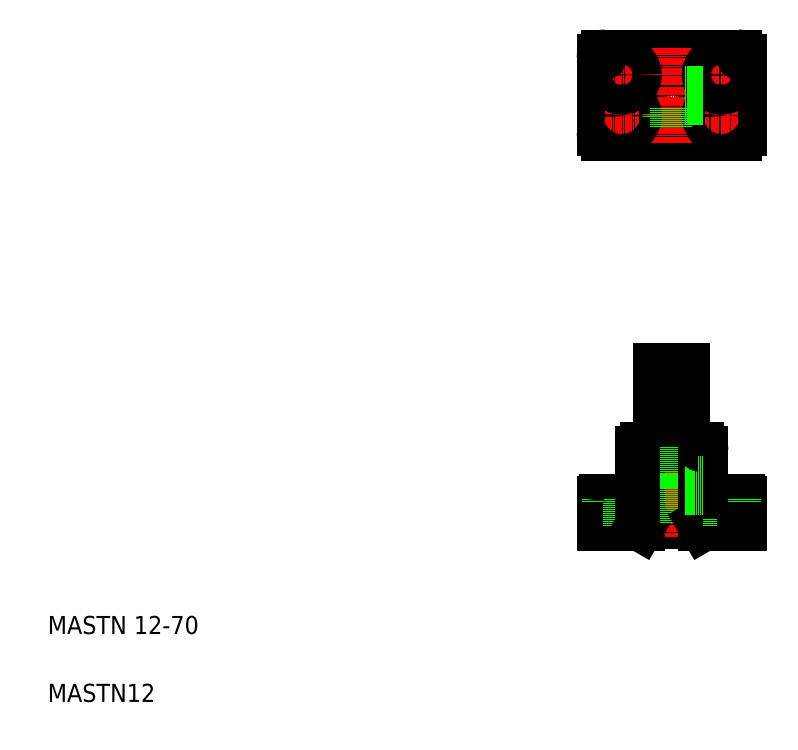
<metadata>
{"format":"dxf","ext":"dxf","renderer":"ezdxf+matplotlib","layout":"modelspace","background":"white","min_lineweight":24,"dpi":150}
</metadata>
<code>
0
SECTION
2
ENTITIES
0
LINE
8
CENTER
10
261.9
20
288.2
30
0
11
329.9
21
288.2
31
0
0
LINE
8
CENTER
10
311.9
20
115.8
30
0
11
292.7
21
115.8
31
0
0
LINE
8
0
10
282.4
20
98.79
30
0
11
309.3
21
98.79
31
0
0
LINE
8
0
10
289.9
20
167.8
30
0
11
301.9
21
167.8
31
0
0
LINE
8
0
10
283.9
20
132.8
30
0
11
307.9
21
132.8
31
0
0
LINE
8
0
10
265.9
20
109.8
30
0
11
325.9
21
109.8
31
0
0
CIRCLE
8
0
10
295.9
20
288.2
30
0
40
6
0
CIRCLE
8
0
10
295.9
20
288.2
30
0
40
14
0
CIRCLE
8
0
10
295.9
20
115.8
30
0
40
1.65
0
CIRCLE
8
0
10
295.9
20
115.8
30
0
40
2
0
LINE
8
0
10
266.9
20
270.2
30
0
11
324.9
21
270.2
31
0
0
LINE
8
0
10
266.9
20
306.2
30
0
11
324.9
21
306.2
31
0
0
TEXT
8
0
10
20
20
50
30
0
40
8
1
MASTN 12-70
0
TEXT
8
0
10
20
20
20
30
0
40
8
1
MASTN12
0
LINE
8
CENTER
10
295.9
20
172.8
30
0
11
295.9
21
92.79
31
0
0
LINE
8
0
10
289.9
20
167.8
30
0
11
289.9
21
132.8
31
0
0
LINE
8
CENTER
10
273.9
20
112.8
30
0
11
273.9
21
94.79
31
0
0
LINE
8
0
10
289.9
20
132.8
30
0
11
289.9
21
98.79
31
0
0
ARC
8
0
10
279.9
20
111.8
30
0
40
2
50
270
51
360
0
LINE
8
0
10
267.4
20
107.8
30
0
11
280.4
21
107.8
31
0
0
LINE
8
0
10
264.9
20
97.79
30
0
11
281.9
21
97.79
31
0
0
LINE
8
0
10
271.1
20
107.8
30
0
11
271.1
21
97.79
31
0
0
LINE
8
0
10
264.9
20
108.8
30
0
11
264.9
21
97.79
31
0
0
LINE
8
0
10
267.4
20
109.8
30
0
11
267.4
21
107.8
31
0
0
ARC
8
0
10
265.9
20
108.8
30
0
40
1
50
90
51
180
0
LINE
8
0
10
276.6
20
107.8
30
0
11
276.6
21
97.79
31
0
0
LINE
8
0
10
281.9
20
97.79
30
0
11
282.4
21
98.79
31
0
0
LINE
8
0
10
280.4
20
109.8
30
0
11
280.4
21
107.8
31
0
0
LINE
8
0
10
281.9
20
130.8
30
0
11
281.9
21
111.8
31
0
0
ARC
8
0
10
283.9
20
130.8
30
0
40
2
50
90
51
180
0
LINE
8
CENTER
10
295.9
20
309.2
30
0
11
295.9
21
267.2
31
0
0
LINE
8
CENTER
10
273.9
20
271.7
30
0
11
273.9
21
304.7
31
0
0
CIRCLE
8
0
10
273.9
20
279.2
30
0
40
6.5
0
LINE
8
0
10
294.2
20
282.4
30
0
11
294.2
21
274.3
31
0
0
LINE
8
0
10
293.9
20
282.6
30
0
11
293.9
21
274.4
31
0
0
LINE
8
0
10
264.9
20
304.2
30
0
11
264.9
21
272.2
31
0
0
ARC
8
0
10
266.9
20
272.2
30
0
40
2
50
180
51
270
0
LINE
8
CENTER
10
266.4
20
297.2
30
0
11
281.4
21
297.2
31
0
0
LINE
8
CENTER
10
266.4
20
279.2
30
0
11
281.4
21
279.2
31
0
0
CIRCLE
8
0
10
273.9
20
279.2
30
0
40
2.75
0
CIRCLE
8
0
10
273.9
20
297.2
30
0
40
2.75
0
CIRCLE
8
0
10
273.9
20
297.2
30
0
40
6.5
0
ARC
8
0
10
266.9
20
304.2
30
0
40
2
50
90
51
180
0
LINE
8
0
10
281.4
20
306.2
30
0
11
281.4
21
306.2
31
0
0
LINE
8
0
10
295.9
20
306.2
30
0
11
295.9
21
306.2
31
0
0
LINE
8
0
10
301.9
20
167.8
30
0
11
301.9
21
132.8
31
0
0
LINE
8
CENTER
10
317.9
20
112.8
30
0
11
317.9
21
94.79
31
0
0
LINE
8
0
10
301.9
20
132.8
30
0
11
301.9
21
98.79
31
0
0
ARC
8
0
10
311.9
20
111.8
30
0
40
2
50
180
51
270
0
LINE
8
0
10
324.4
20
107.8
30
0
11
311.4
21
107.8
31
0
0
LINE
8
0
10
309.9
20
97.79
30
0
11
326.9
21
97.79
31
0
0
LINE
8
0
10
315.1
20
107.8
30
0
11
315.1
21
97.79
31
0
0
LINE
8
0
10
309.9
20
97.79
30
0
11
309.3
21
98.79
31
0
0
LINE
8
0
10
311.4
20
109.8
30
0
11
311.4
21
107.8
31
0
0
LINE
8
0
10
320.6
20
107.8
30
0
11
320.6
21
97.79
31
0
0
LINE
8
0
10
326.9
20
108.8
30
0
11
326.9
21
97.79
31
0
0
ARC
8
0
10
325.9
20
108.8
30
0
40
1
50
0
51
90
0
LINE
8
0
10
324.4
20
109.8
30
0
11
324.4
21
107.8
31
0
0
LINE
8
0
10
309.9
20
130.8
30
0
11
309.9
21
111.8
31
0
0
LINE
8
0
10
309.9
20
114.1
30
0
11
301.9
21
114.1
31
0
0
LINE
8
0
10
309.9
20
117.4
30
0
11
301.9
21
117.4
31
0
0
LINE
8
0
10
309.9
20
113.8
30
0
11
301.9
21
113.8
31
0
0
LINE
8
0
10
309.9
20
117.8
30
0
11
301.9
21
117.8
31
0
0
ARC
8
0
10
307.9
20
130.8
30
0
40
2
50
0
51
90
0
LINE
8
CENTER
10
317.9
20
271.7
30
0
11
317.9
21
304.7
31
0
0
CIRCLE
8
0
10
317.9
20
279.2
30
0
40
6.5
0
LINE
8
0
10
297.9
20
282.6
30
0
11
297.9
21
274.4
31
0
0
LINE
8
0
10
297.5
20
282.4
30
0
11
297.5
21
274.3
31
0
0
LINE
8
0
10
326.9
20
304.2
30
0
11
326.9
21
272.2
31
0
0
ARC
8
0
10
324.9
20
272.2
30
0
40
2
50
270
51
0
0
LINE
8
CENTER
10
325.4
20
297.2
30
0
11
310.4
21
297.2
31
0
0
LINE
8
CENTER
10
325.4
20
279.2
30
0
11
310.4
21
279.2
31
0
0
CIRCLE
8
0
10
317.9
20
279.2
30
0
40
2.75
0
CIRCLE
8
0
10
317.9
20
297.2
30
0
40
6.5
0
CIRCLE
8
0
10
317.9
20
297.2
30
0
40
2.75
0
LINE
8
0
10
301.6
20
286.6
30
0
11
309.8
21
286.6
31
0
0
LINE
8
0
10
301.6
20
289.9
30
0
11
309.8
21
289.9
31
0
0
LINE
8
0
10
301.5
20
290.2
30
0
11
309.7
21
290.2
31
0
0
LINE
8
0
10
301.5
20
286.2
30
0
11
309.7
21
286.2
31
0
0
ARC
8
0
10
324.9
20
304.2
30
0
40
2
50
0
51
90
0
ENDSEC
0
EOF

</code>
